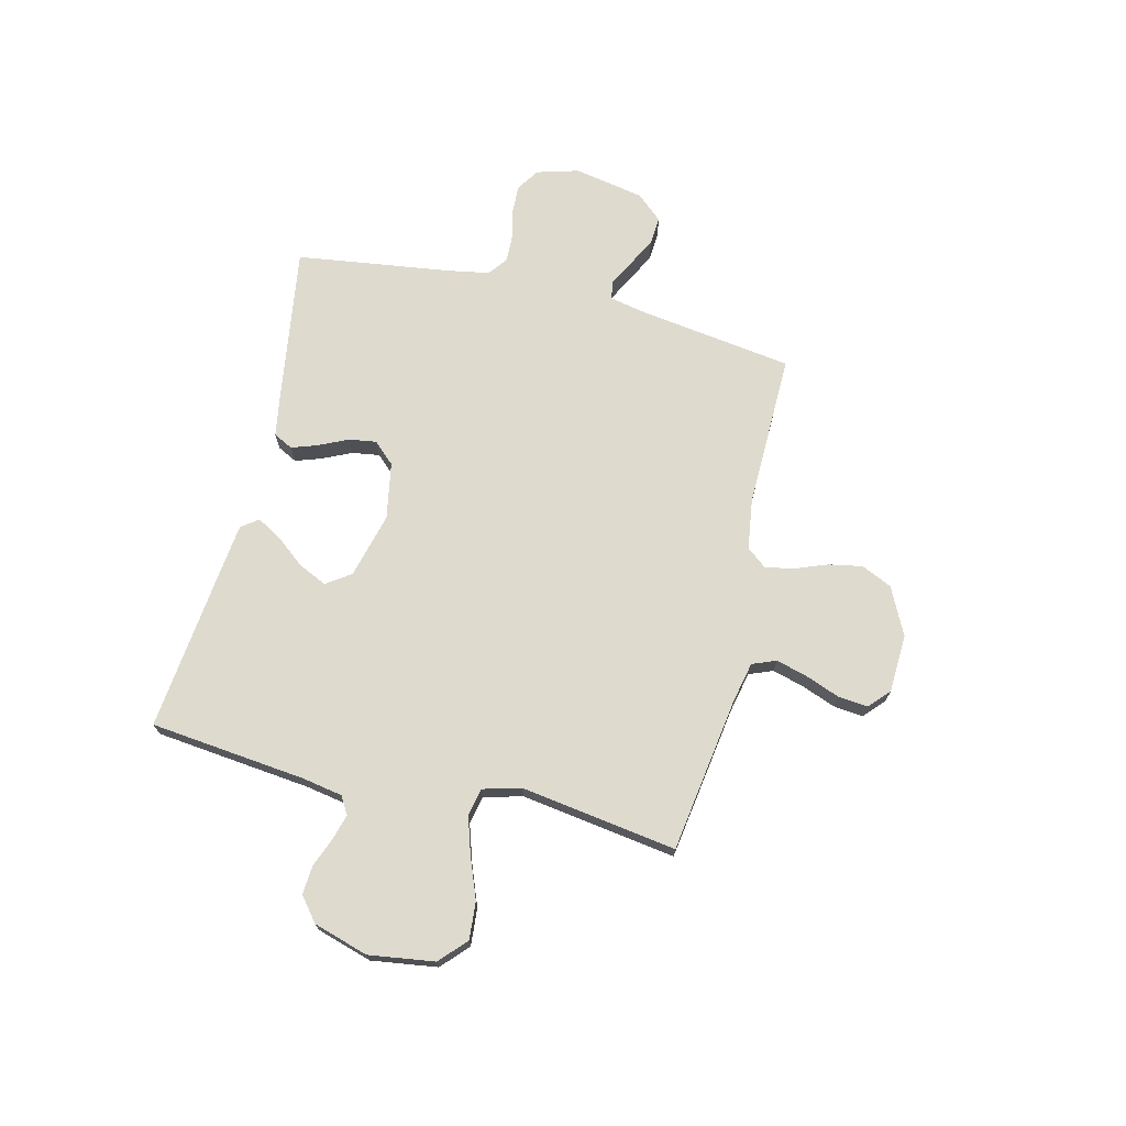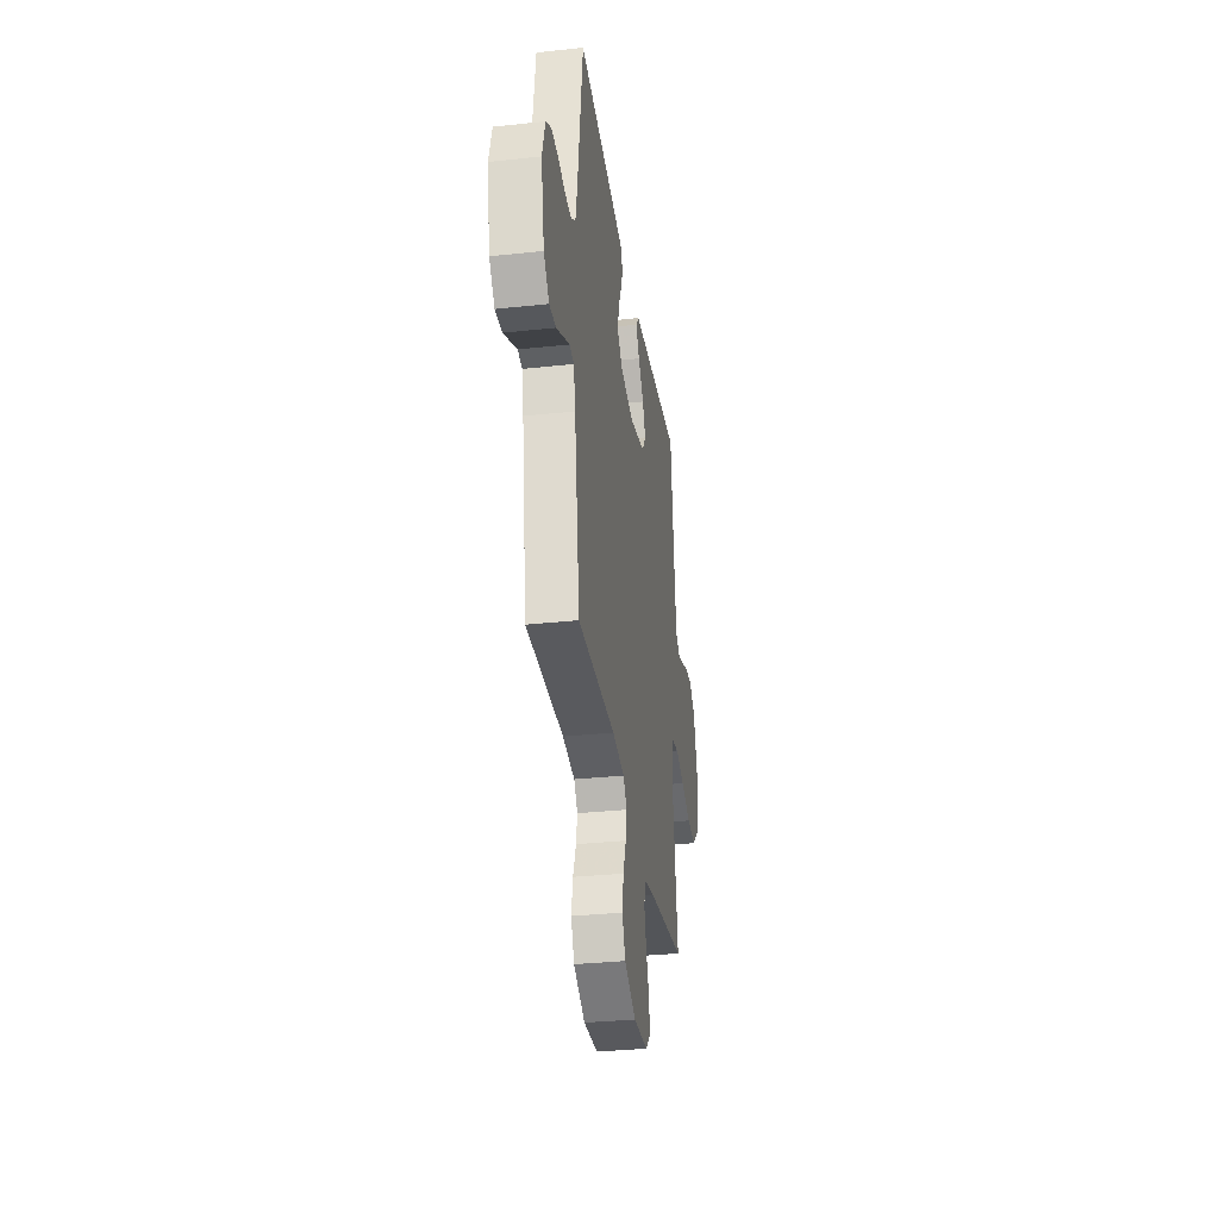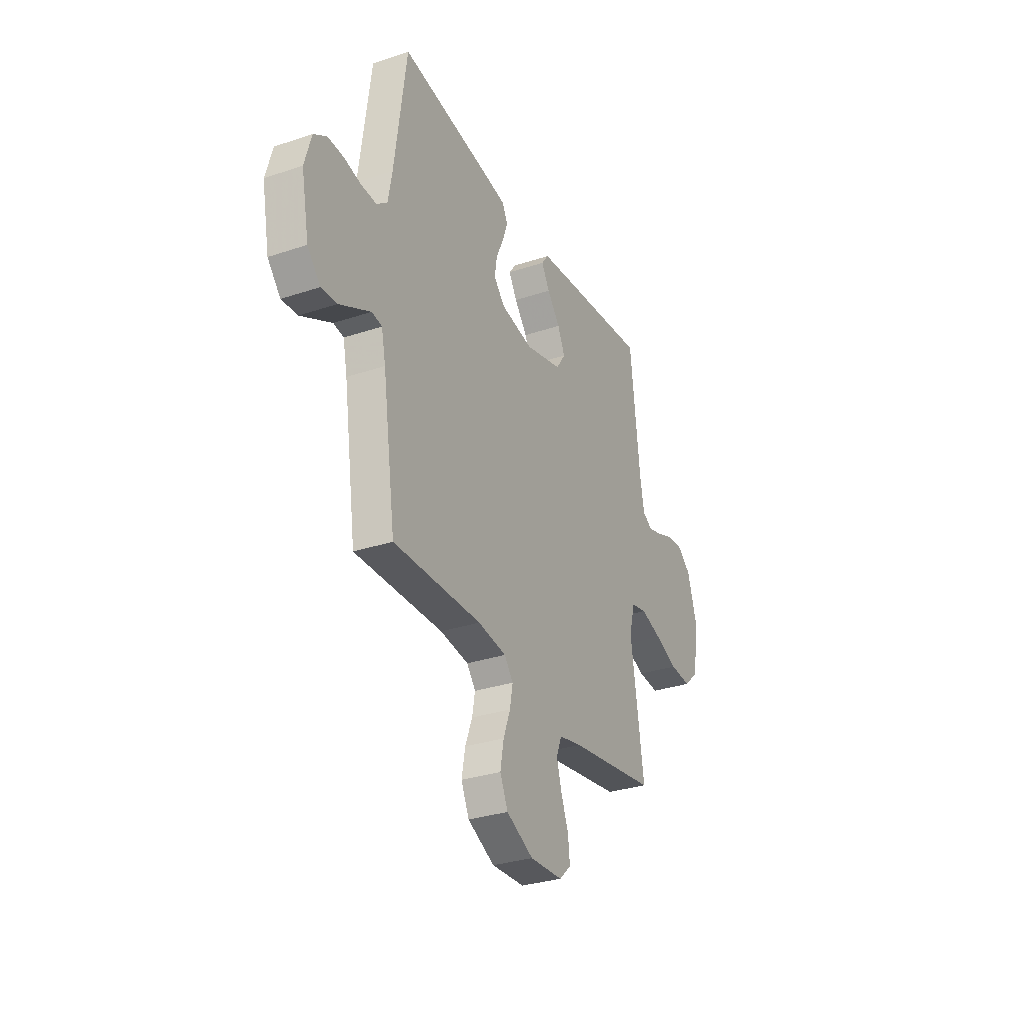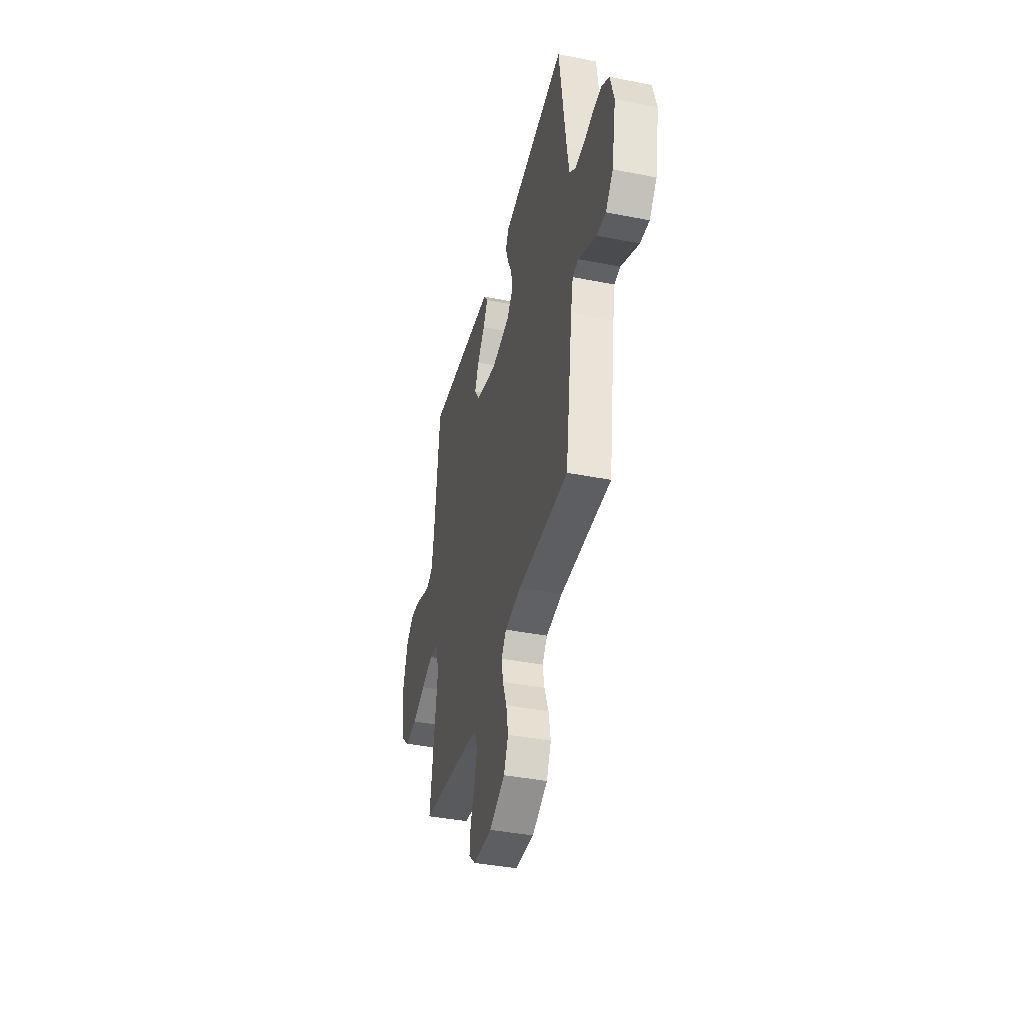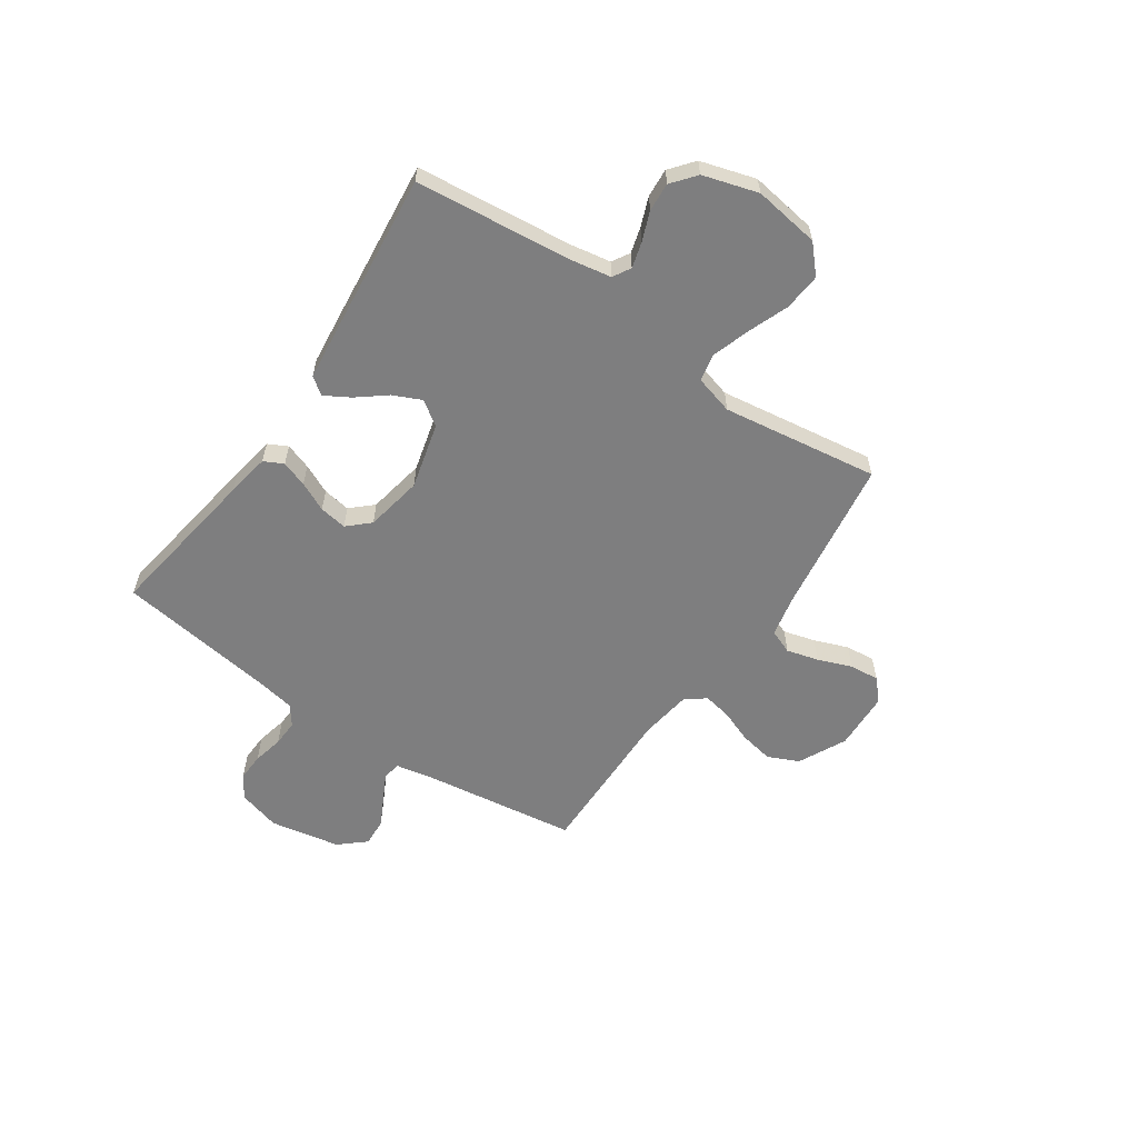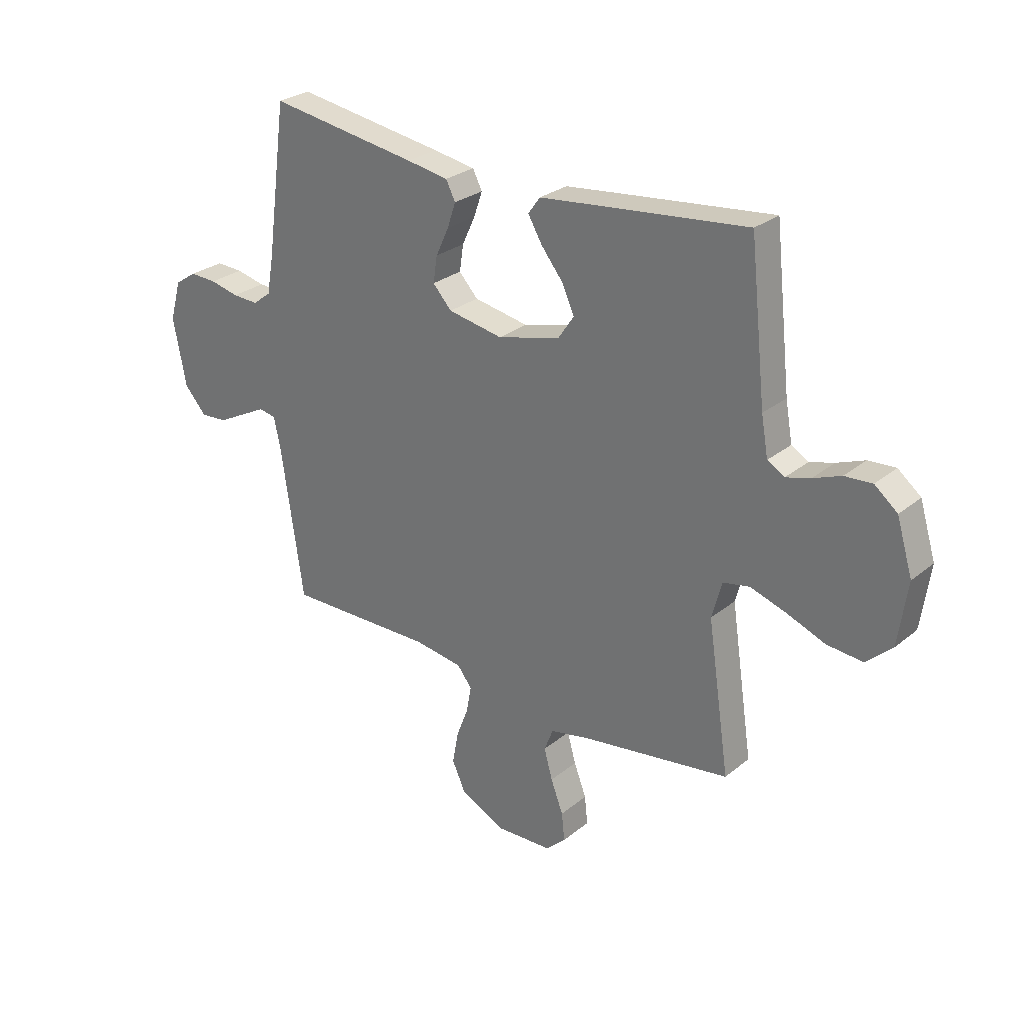
<metadata>
{"format":"obj","ext":"obj","renderer":"f3d","projection":"perspective","resolution":1024,"background":"white","views":[{"elev":71.1,"azim":103.6,"up":"+Y"},{"elev":-32.5,"azim":-81.5,"up":"+Z"},{"elev":-31.1,"azim":-64.5,"up":"+Z"},{"elev":-39.9,"azim":-103.7,"up":"+Z"},{"elev":-59.4,"azim":55.4,"up":"+Y"},{"elev":27.6,"azim":39.2,"up":"+Z"}]}
</metadata>
<code>
v -0.5 0.07 -0.5
v -0.544 0.07 -0.2
v -0.558 0.07 -0.132
v -0.593 0.07 -0.126
v -0.643 0.07 -0.152
v -0.699 0.07 -0.181
v -0.753 0.07 -0.185
v -0.797 0.07 -0.135
v -0.823 0.07 0
v -0.8 0.07 0.081
v -0.756 0.07 0.11
v -0.702 0.07 0.108
v -0.644 0.07 0.095
v -0.592 0.07 0.093
v -0.555 0.07 0.121
v -0.541 0.07 0.2
v -0.5 0.07 0.5
v -0.2 0.07 0.455
v -0.116 0.07 0.441
v -0.097 0.07 0.404
v -0.114 0.07 0.354
v -0.14 0.07 0.298
v -0.148 0.07 0.245
v -0.11 0.07 0.204
v 0 0.07 0.184
v 0.126 0.07 0.217
v 0.158 0.07 0.264
v 0.133 0.07 0.318
v 0.089 0.07 0.373
v 0.061 0.07 0.421
v 0.085 0.07 0.454
v 0.2 0.07 0.467
v 0.5 0.07 0.5
v 0.533 0.07 0.2
v 0.547 0.07 0.122
v 0.581 0.07 0.102
v 0.63 0.07 0.116
v 0.686 0.07 0.138
v 0.741 0.07 0.142
v 0.787 0.07 0.105
v 0.819 0.07 0
v 0.801 0.07 -0.127
v 0.75 0.07 -0.174
v 0.678 0.07 -0.168
v 0.6 0.07 -0.138
v 0.528 0.07 -0.115
v 0.475 0.07 -0.126
v 0.455 0.07 -0.2
v 0.5 0.07 -0.5
v 0.2 0.07 -0.545
v 0.122 0.07 -0.562
v 0.104 0.07 -0.608
v 0.121 0.07 -0.669
v 0.146 0.07 -0.734
v 0.152 0.07 -0.791
v 0.112 0.07 -0.828
v 0 0.07 -0.833
v -0.092 0.07 -0.788
v -0.119 0.07 -0.729
v -0.107 0.07 -0.664
v -0.083 0.07 -0.601
v -0.073 0.07 -0.547
v -0.103 0.07 -0.509
v -0.2 0.07 -0.495
v -0.5 0 -0.5
v -0.544 0 -0.2
v -0.558 0 -0.132
v -0.593 0 -0.126
v -0.643 0 -0.152
v -0.699 0 -0.181
v -0.753 0 -0.185
v -0.797 0 -0.135
v -0.823 0 0
v -0.8 0 0.081
v -0.756 0 0.11
v -0.702 0 0.108
v -0.644 0 0.095
v -0.592 0 0.093
v -0.555 0 0.121
v -0.541 0 0.2
v -0.5 0 0.5
v -0.2 0 0.455
v -0.116 0 0.441
v -0.097 0 0.404
v -0.114 0 0.354
v -0.14 0 0.298
v -0.148 0 0.245
v -0.11 0 0.204
v 0 0 0.184
v 0.126 0 0.217
v 0.158 0 0.264
v 0.133 0 0.318
v 0.089 0 0.373
v 0.061 0 0.421
v 0.085 0 0.454
v 0.2 0 0.467
v 0.5 0 0.5
v 0.533 0 0.2
v 0.547 0 0.122
v 0.581 0 0.102
v 0.63 0 0.116
v 0.686 0 0.138
v 0.741 0 0.142
v 0.787 0 0.105
v 0.819 0 0
v 0.801 0 -0.127
v 0.75 0 -0.174
v 0.678 0 -0.168
v 0.6 0 -0.138
v 0.528 0 -0.115
v 0.475 0 -0.126
v 0.455 0 -0.2
v 0.5 0 -0.5
v 0.2 0 -0.545
v 0.122 0 -0.562
v 0.104 0 -0.608
v 0.121 0 -0.669
v 0.146 0 -0.734
v 0.152 0 -0.791
v 0.112 0 -0.828
v 0 0 -0.833
v -0.092 0 -0.788
v -0.119 0 -0.729
v -0.107 0 -0.664
v -0.083 0 -0.601
v -0.073 0 -0.547
v -0.103 0 -0.509
v -0.2 0 -0.495
f 59 60 61
f 58 59 61
f 57 58 61
f 56 57 61
f 55 56 61
f 54 55 61
f 53 54 61
f 52 53 61 62
f 51 52 62 63
f 48 49 50
f 50 51 63
f 48 50 63
f 47 48 63
f 43 44 45
f 42 43 45
f 41 42 45
f 40 41 45
f 39 40 45
f 38 39 45
f 37 38 45
f 36 37 45 46
f 35 36 46 47
f 32 33 34
f 31 32 34
f 30 31 34
f 29 30 34
f 28 29 34
f 34 35 47
f 28 34 47
f 27 28 47
f 20 21 22
f 19 20 22
f 18 19 22
f 17 18 22
f 16 17 22
f 15 16 22 23
f 14 15 23 24
f 11 12 13
f 10 11 13
f 9 10 13
f 8 9 13
f 7 8 13
f 6 7 13
f 5 6 13
f 4 5 13
f 3 4 13 14
f 14 24 25
f 3 14 25
f 2 3 25
f 47 63 64
f 27 47 64
f 26 27 64
f 25 26 64
f 2 25 64
f 1 2 64
f 125 124 123
f 125 123 122
f 125 122 121
f 125 121 120
f 125 120 119
f 125 119 118
f 125 118 117
f 126 125 117 116
f 127 126 116 115
f 114 113 112
f 127 115 114
f 127 114 112
f 127 112 111
f 109 108 107
f 109 107 106
f 109 106 105
f 109 105 104
f 109 104 103
f 109 103 102
f 109 102 101
f 110 109 101 100
f 111 110 100 99
f 98 97 96
f 98 96 95
f 98 95 94
f 98 94 93
f 98 93 92
f 111 99 98
f 111 98 92
f 111 92 91
f 86 85 84
f 86 84 83
f 86 83 82
f 86 82 81
f 86 81 80
f 87 86 80 79
f 88 87 79 78
f 77 76 75
f 77 75 74
f 77 74 73
f 77 73 72
f 77 72 71
f 77 71 70
f 77 70 69
f 77 69 68
f 78 77 68 67
f 89 88 78
f 89 78 67
f 89 67 66
f 128 127 111
f 128 111 91
f 128 91 90
f 128 90 89
f 128 89 66
f 128 66 65
f 1 65 66 2
f 2 66 67 3
f 3 67 68 4
f 4 68 69 5
f 5 69 70 6
f 6 70 71 7
f 7 71 72 8
f 8 72 73 9
f 9 73 74 10
f 10 74 75 11
f 11 75 76 12
f 12 76 77 13
f 13 77 78 14
f 14 78 79 15
f 15 79 80 16
f 16 80 81 17
f 17 81 82 18
f 18 82 83 19
f 19 83 84 20
f 20 84 85 21
f 21 85 86 22
f 22 86 87 23
f 23 87 88 24
f 24 88 89 25
f 25 89 90 26
f 26 90 91 27
f 27 91 92 28
f 28 92 93 29
f 29 93 94 30
f 30 94 95 31
f 31 95 96 32
f 32 96 97 33
f 33 97 98 34
f 34 98 99 35
f 35 99 100 36
f 36 100 101 37
f 37 101 102 38
f 38 102 103 39
f 39 103 104 40
f 40 104 105 41
f 41 105 106 42
f 42 106 107 43
f 43 107 108 44
f 44 108 109 45
f 45 109 110 46
f 46 110 111 47
f 47 111 112 48
f 48 112 113 49
f 49 113 114 50
f 50 114 115 51
f 51 115 116 52
f 52 116 117 53
f 53 117 118 54
f 54 118 119 55
f 55 119 120 56
f 56 120 121 57
f 57 121 122 58
f 58 122 123 59
f 59 123 124 60
f 60 124 125 61
f 61 125 126 62
f 62 126 127 63
f 63 127 128 64
f 64 128 65 1

</code>
